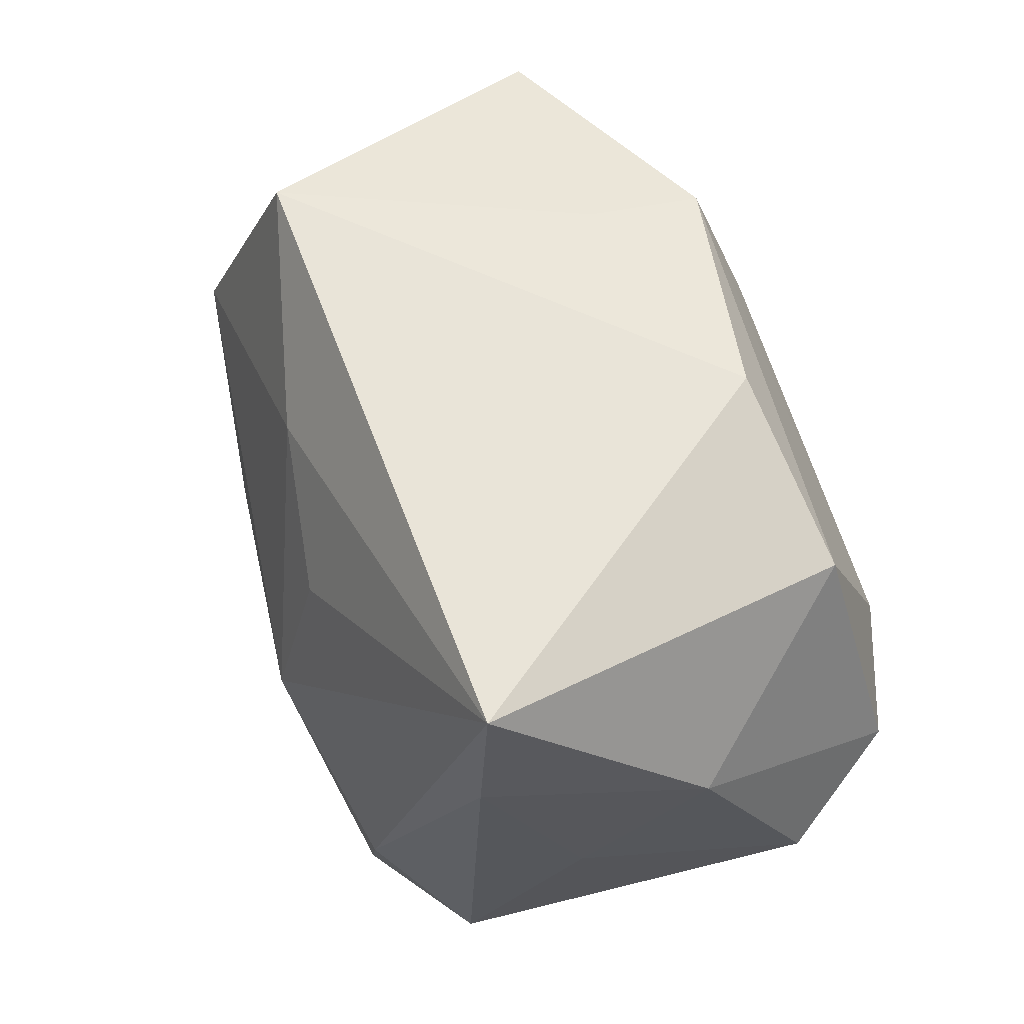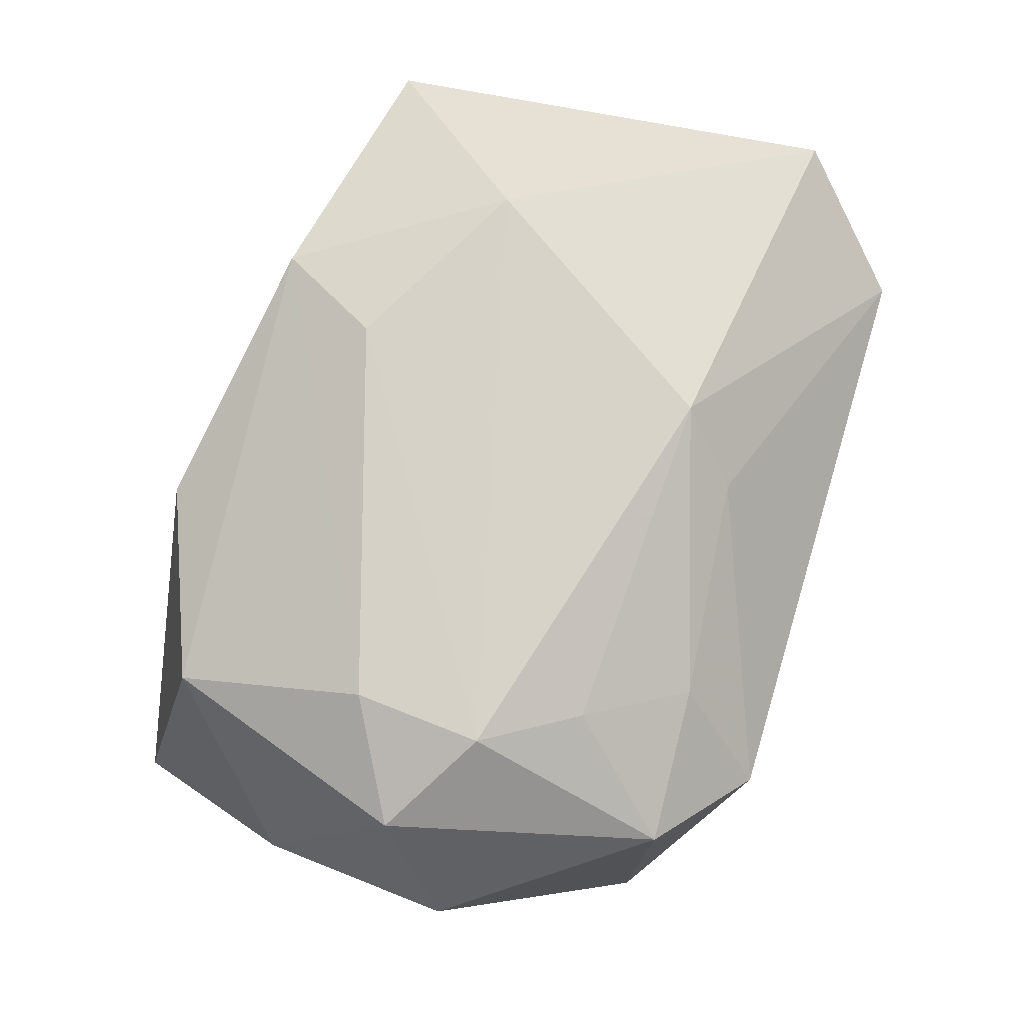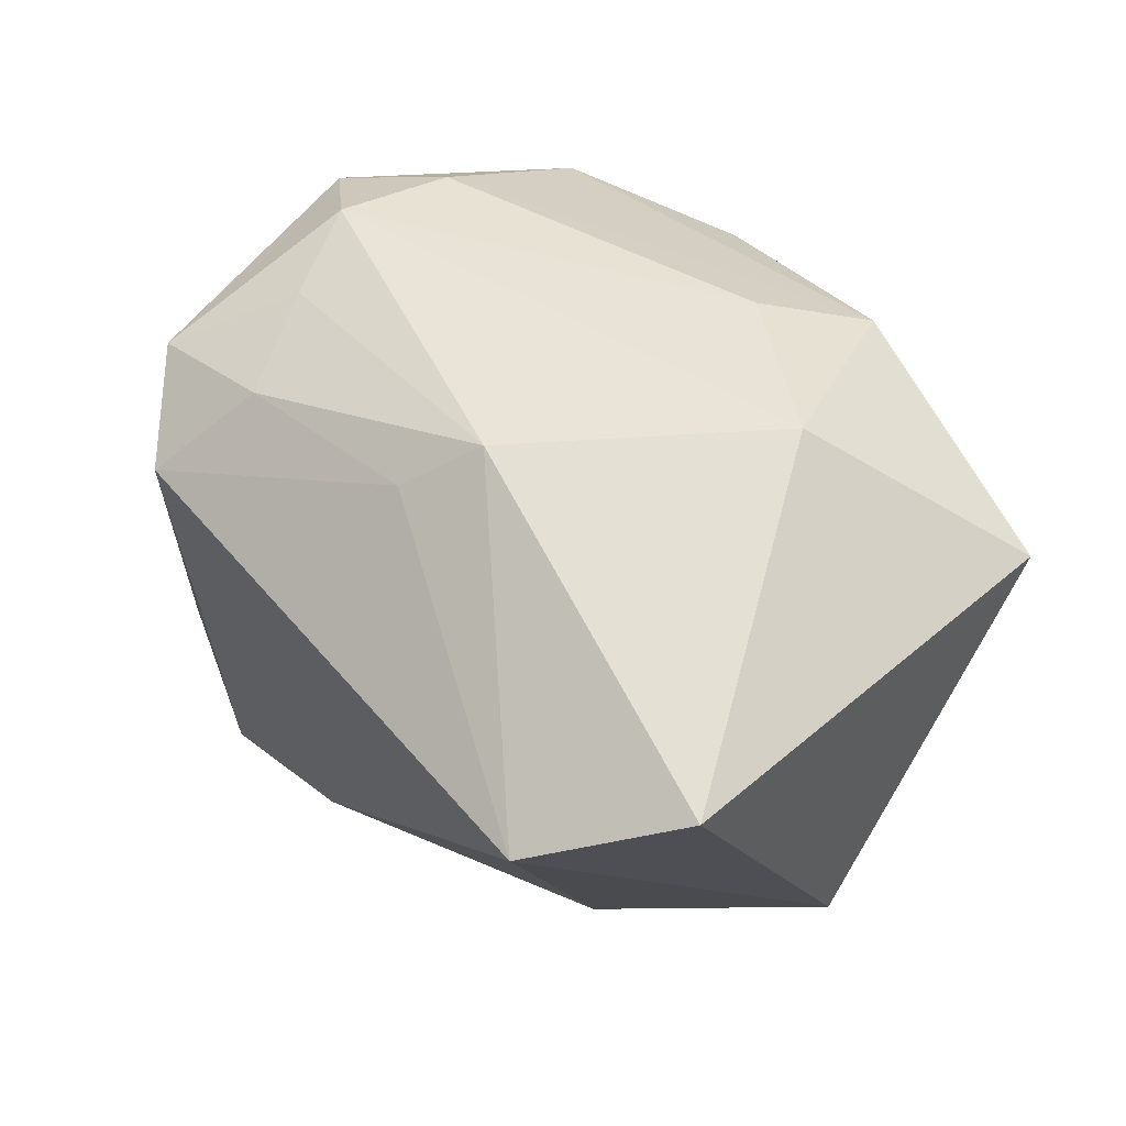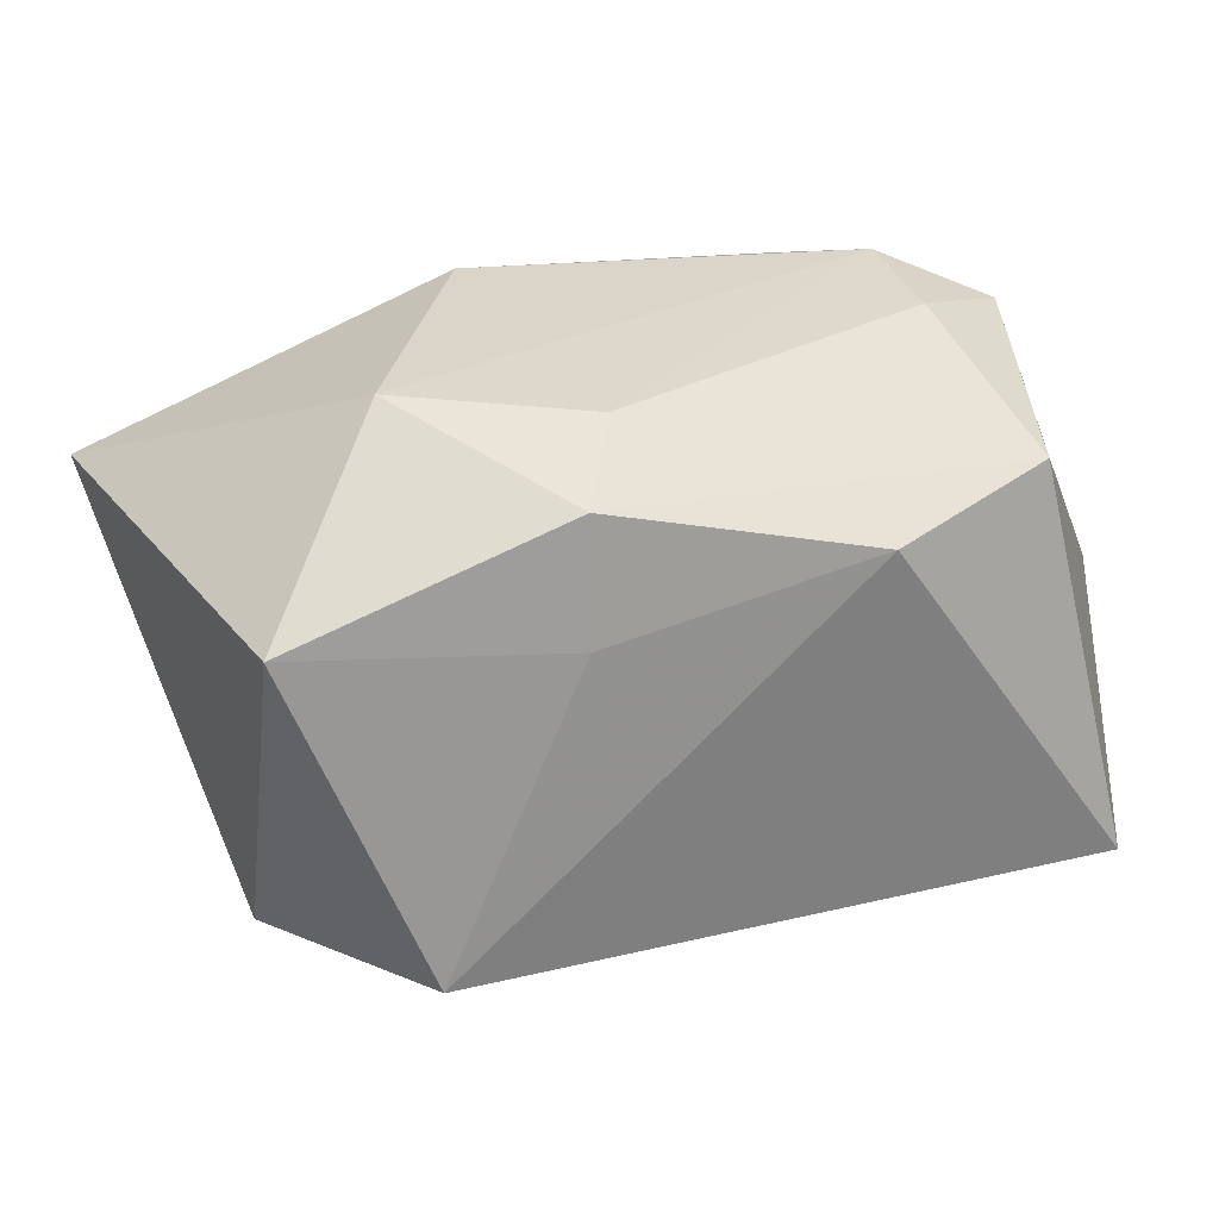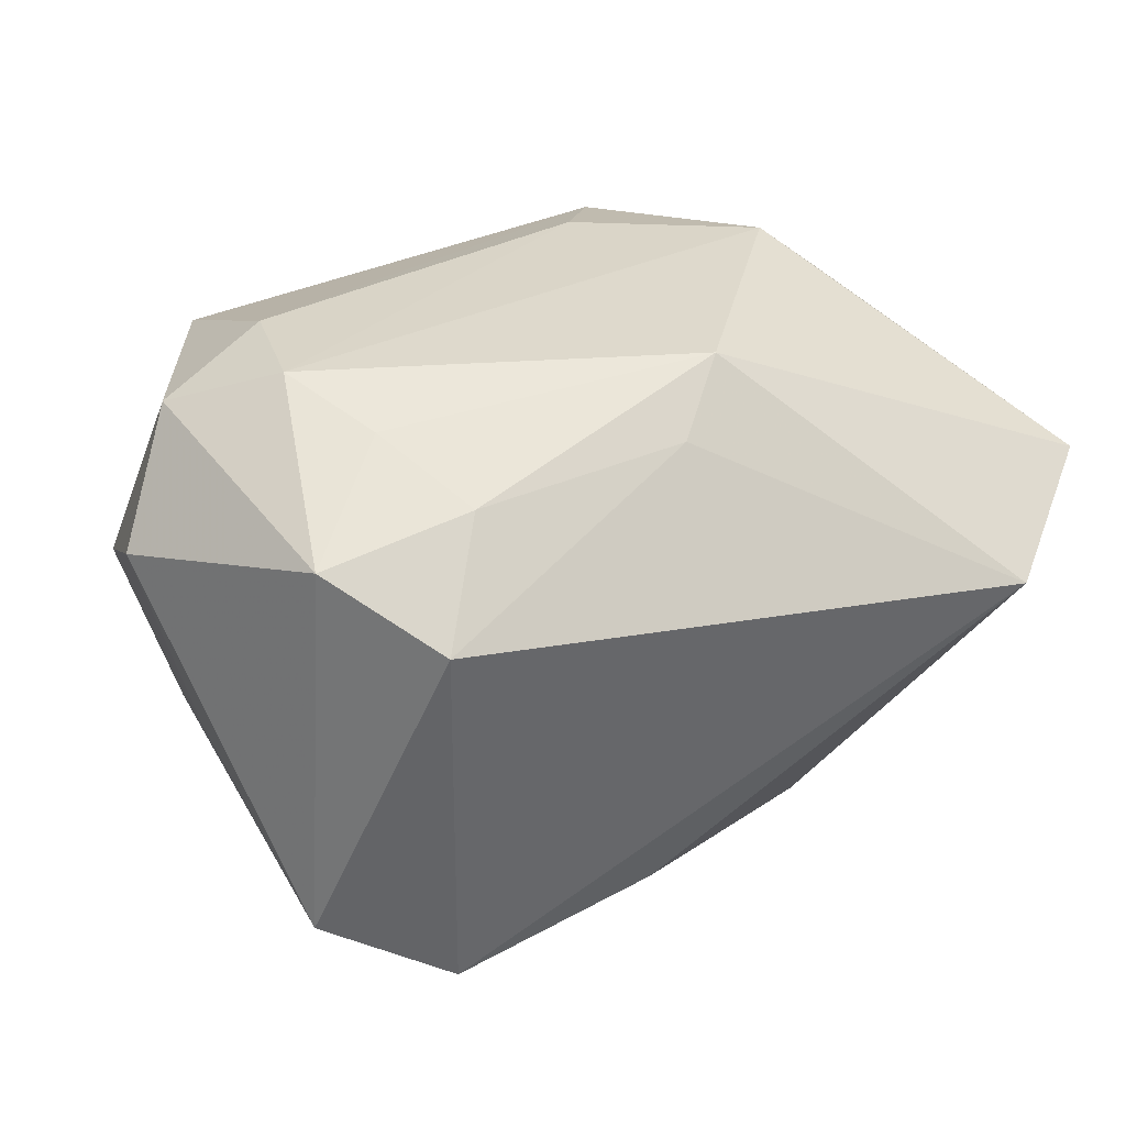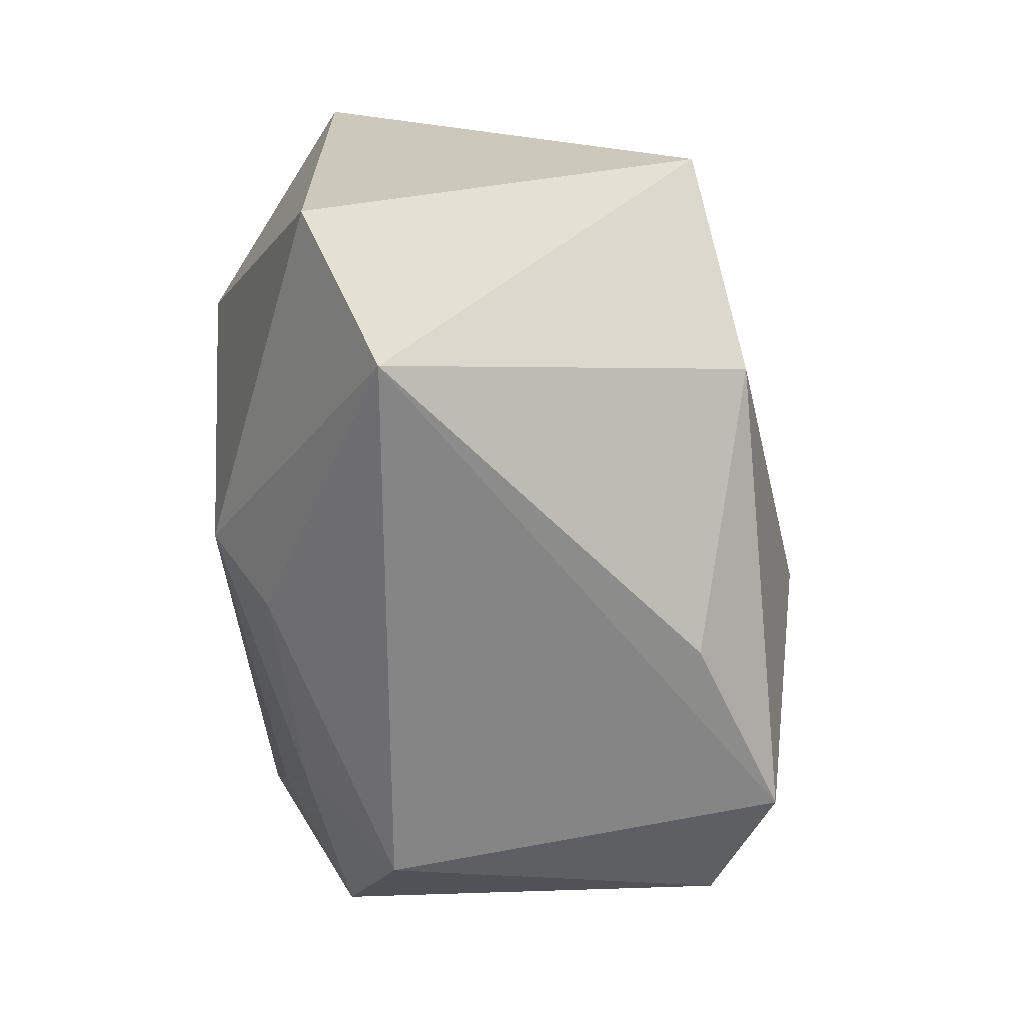
<metadata>
{"format":"obj","ext":"obj","renderer":"f3d","projection":"perspective","resolution":1024,"background":"white","views":[{"elev":59.5,"azim":-111.2,"up":"+Y"},{"elev":77.2,"azim":-73.1,"up":"+Z"},{"elev":43.1,"azim":51.8,"up":"+Z"},{"elev":29.2,"azim":157.1,"up":"+Z"},{"elev":31.9,"azim":-21.3,"up":"+Z"},{"elev":-61.2,"azim":95.4,"up":"+Y"}]}
</metadata>
<code>
v -0.02496 -0.01423 -0.02774
v -0.03742 -0.004226 -0.009253
v 0.009907 -0.01622 0.02756
v -0.04131 0.01278 0.00163
v -0.02178 -0.01468 0.02485
v 0.04028 0.02298 0.014
v 0.01442 0.02672 0.02365
v -0.006256 0.01099 -0.02668
v 0.0456 -0.02119 0.01326
v -0.03554 0.03135 -0.01845
v -0.03278 -0.0247 -0.01994
v 0.008579 0.01672 0.02696
v 0.03471 -0.03264 0.006925
v -0.03538 0.01544 -0.01925
v -0.04315 -0.006355 0.01241
v -0.02741 -0.005788 0.02756
v -0.0106 0.03147 0.01754
v 0.02537 0.007263 0.02756
v 0.01509 0.02854 0.01215
v 0.02874 0.02934 -0.01699
v -0.03056 -0.02484 0.01828
v 0.03813 0.003785 -0.02388
v -0.006716 -0.005321 -0.03138
v -0.01596 -0.02401 0.02091
v -0.02896 0.02436 0.01916
v -0.0008454 -0.02865 -0.02026
v 0.008017 0.01889 -0.02365
v -0.03726 0.0004233 0.02347
v -0.02143 -0.03264 0.01223
v -0.02637 0.006297 0.02688
v 0.004644 -0.02197 0.02238
v -0.02007 -0.02795 -0.02699
v 0.02195 -0.01301 -0.02717
f 20 10 17
f 20 27 10
f 32 29 11
f 15 2 11
f 23 10 8
f 8 27 23
f 10 27 8
f 19 20 17
f 6 20 19
f 14 11 2
f 7 19 17
f 6 19 7
f 17 10 25
f 25 7 17
f 30 7 25
f 15 11 21
f 21 11 29
f 13 9 3
f 13 29 32
f 32 26 13
f 22 20 6
f 6 9 22
f 9 13 22
f 27 20 22
f 23 27 22
f 32 11 1
f 11 14 1
f 23 32 1
f 1 14 10
f 1 10 23
f 6 7 18
f 3 9 18
f 18 9 6
f 4 25 10
f 10 14 4
f 4 2 15
f 4 14 2
f 15 21 28
f 30 25 28
f 28 4 15
f 25 4 28
f 3 5 24
f 5 21 24
f 24 21 29
f 31 13 3
f 29 13 31
f 3 24 31
f 31 24 29
f 33 13 26
f 33 22 13
f 33 26 32
f 33 32 23
f 23 22 33
f 12 7 30
f 12 18 7
f 16 21 5
f 16 28 21
f 30 28 16
f 16 5 3
f 3 18 16
f 16 12 30
f 18 12 16

</code>
